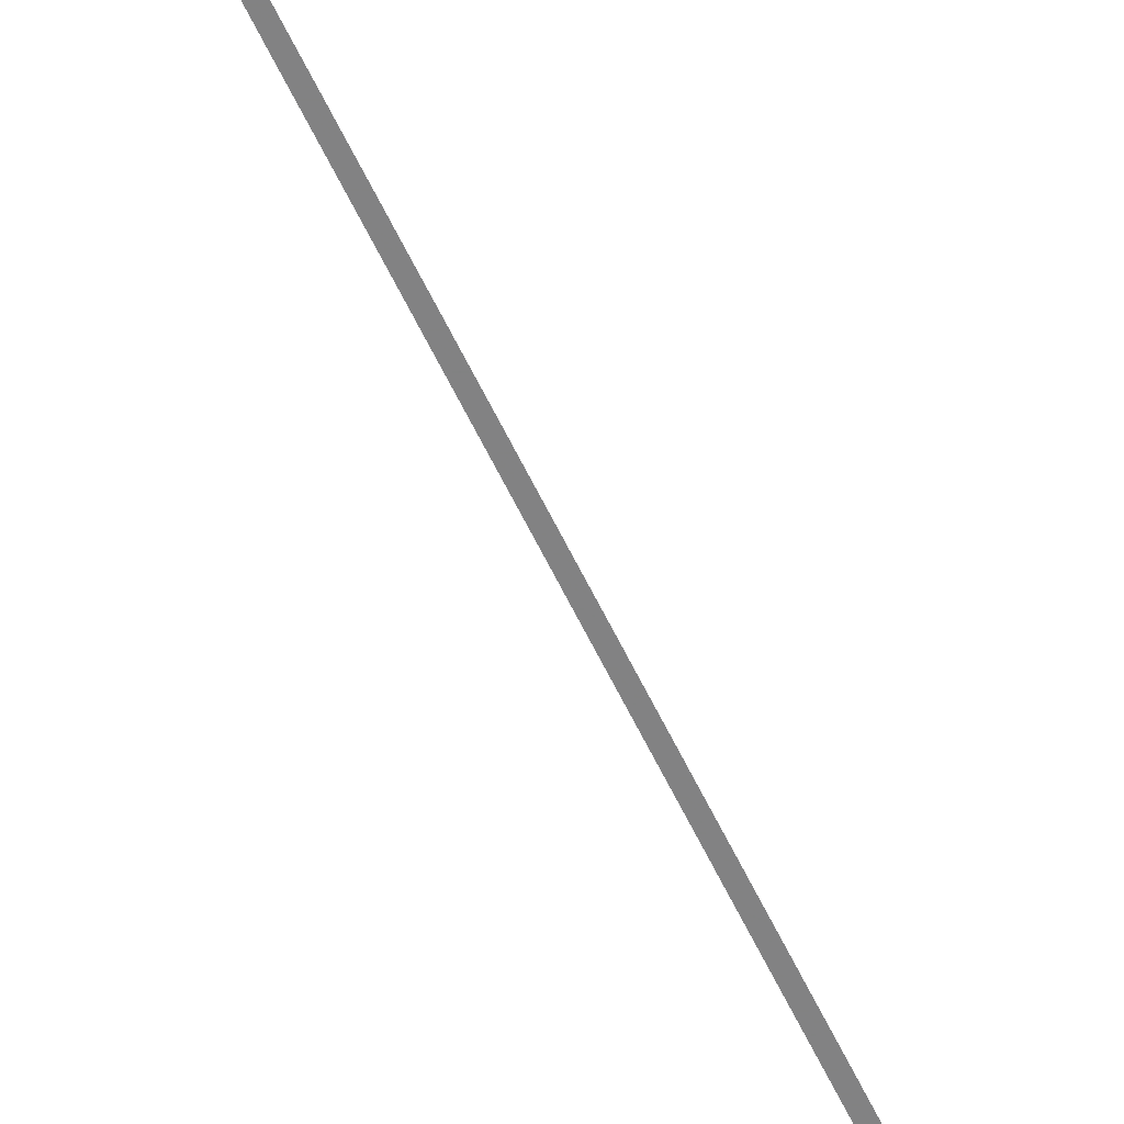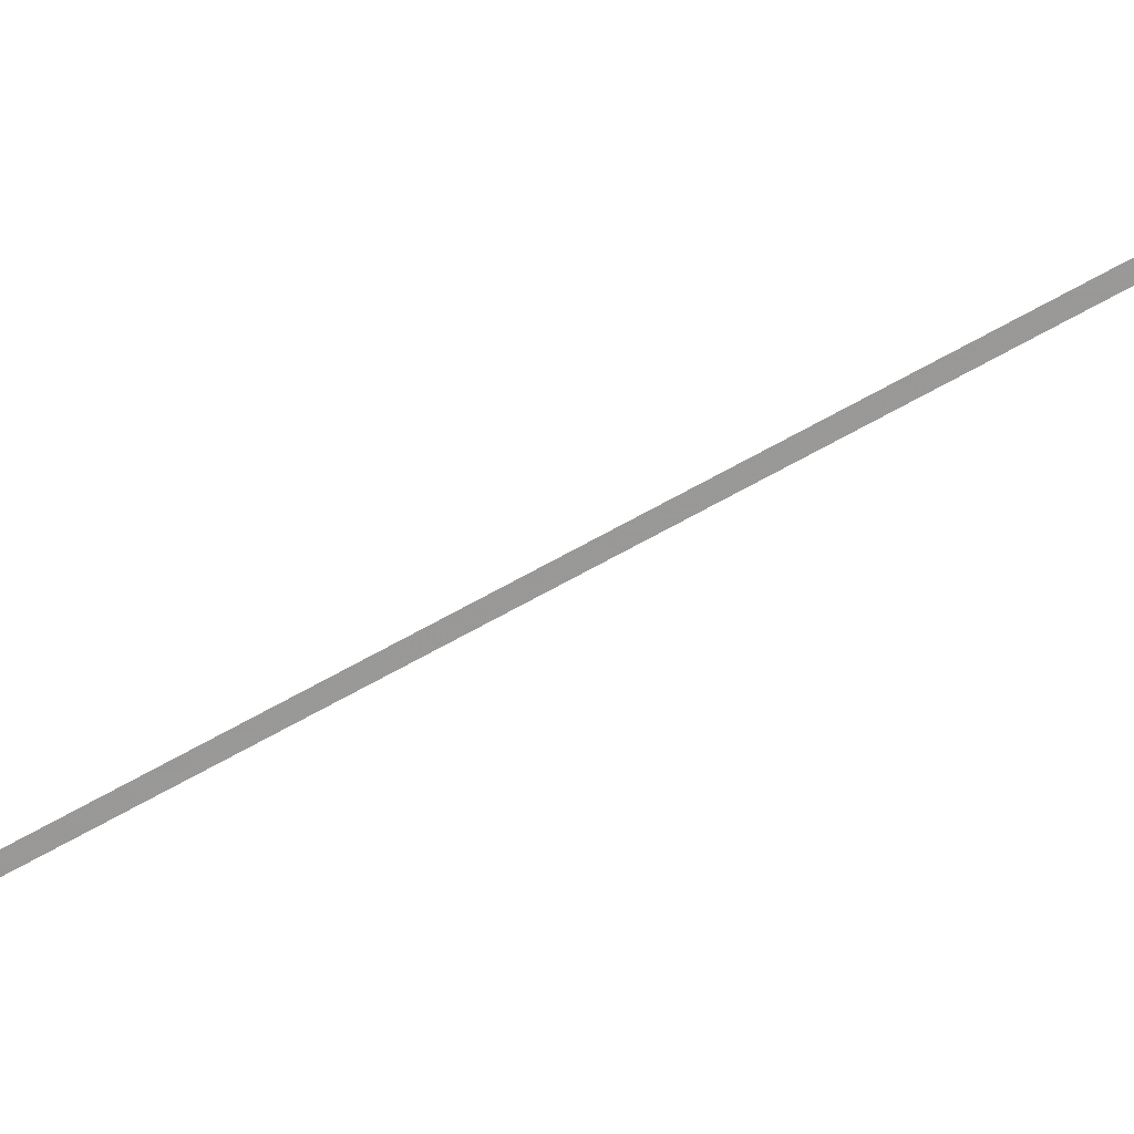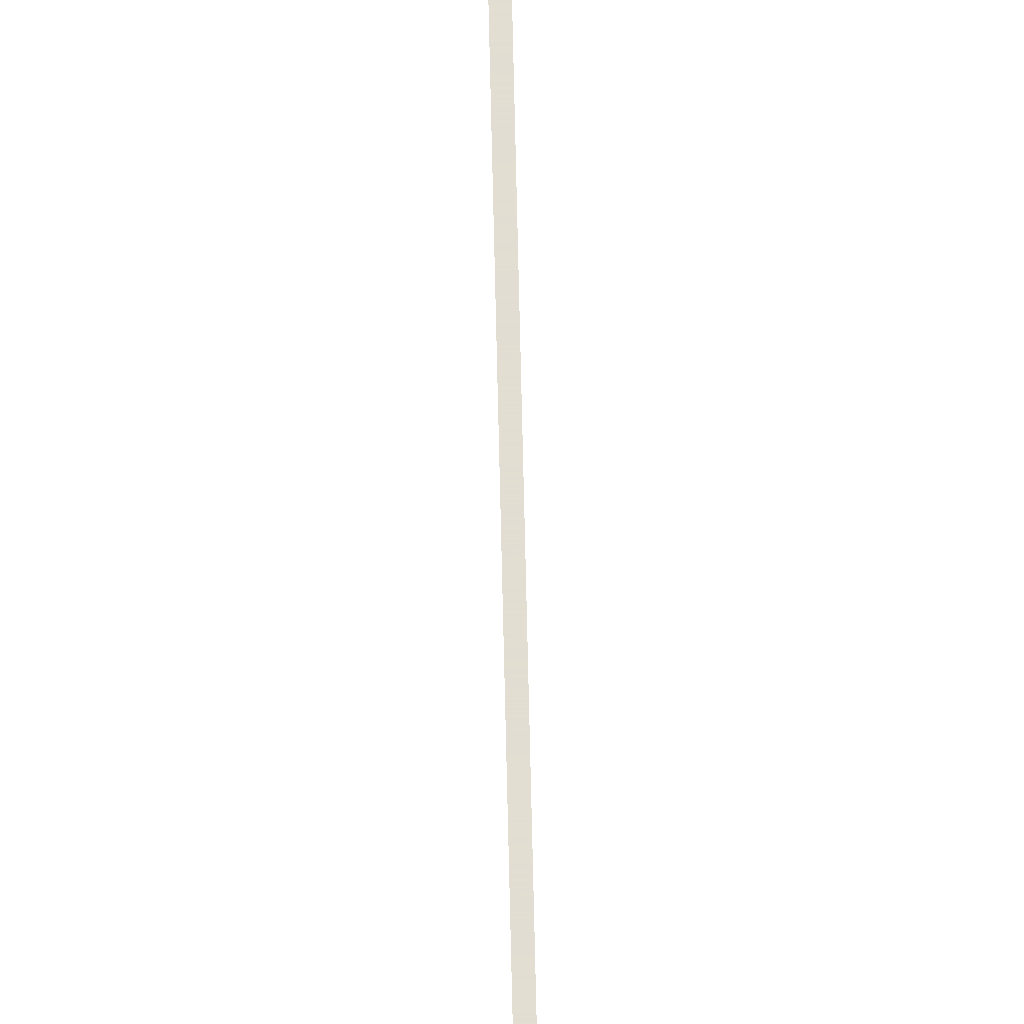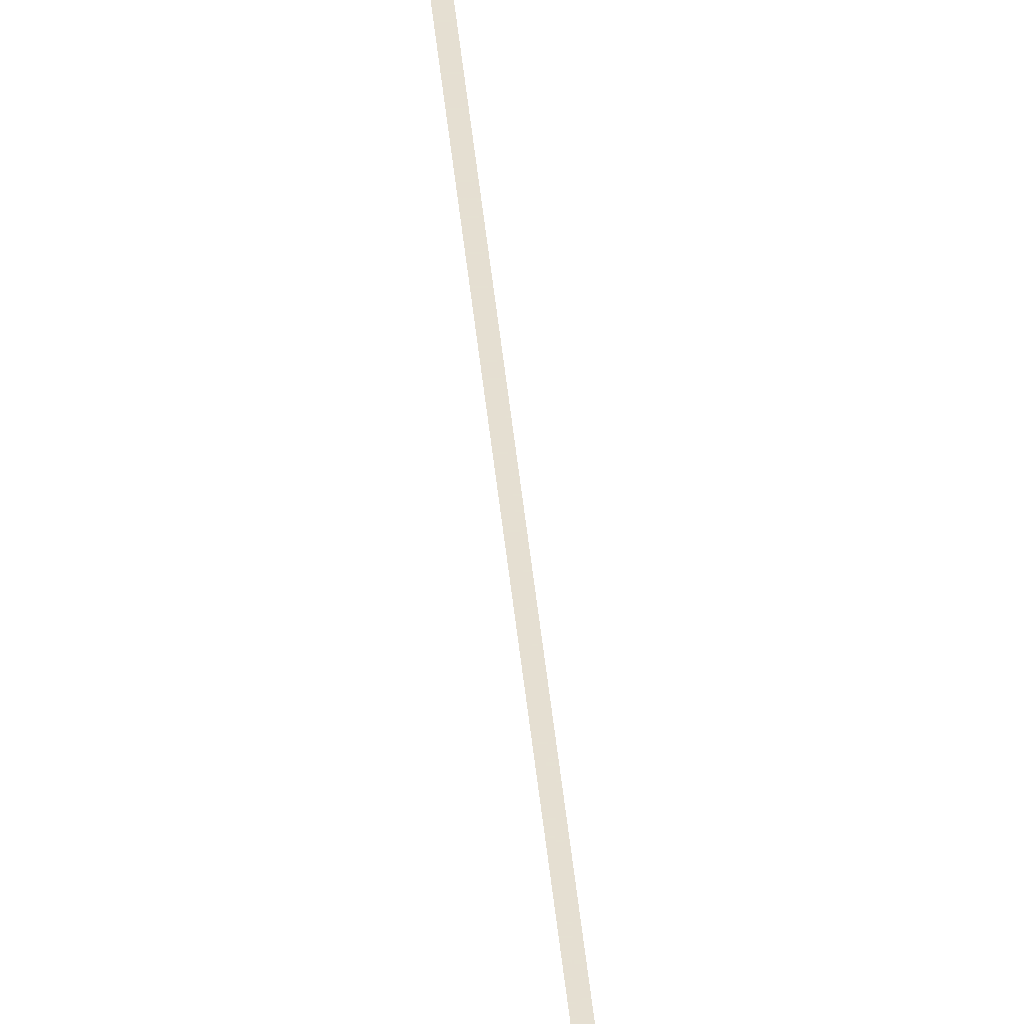
<metadata>
{"format":"obj","ext":"obj","renderer":"f3d","projection":"perspective","resolution":1024,"background":"white","views":[{"elev":-60.9,"azim":-157.4,"up":"+Z"},{"elev":-68.7,"azim":-63.6,"up":"+Z"},{"elev":68.2,"azim":-4.1,"up":"+Z"},{"elev":37.6,"azim":-7.6,"up":"+Z"}]}
</metadata>
<code>
v 40.53 744.9 -0.8707
v 40.83 744.9 -0.8707
v 42.16 777.9 -0.9389
v 42.46 777.9 -0.9389
v 43.79 810.8 -1.008
v 44.09 810.8 -1.008
v 45.42 843.8 -1.079
v 45.72 843.8 -1.079
v 47.04 876.7 -1.152
v 47.34 876.7 -1.152
v 48.67 909.7 -1.225
v 48.96 909.7 -1.225
v 49.06 917.7 -1.243
v 49.36 917.7 -1.243
g g1
f 1 2 4 3
f 3 4 6 5
f 5 6 8 7
f 7 8 10 9
f 9 10 12 11
f 11 12 14 13
g g2
g g3
g g4

</code>
